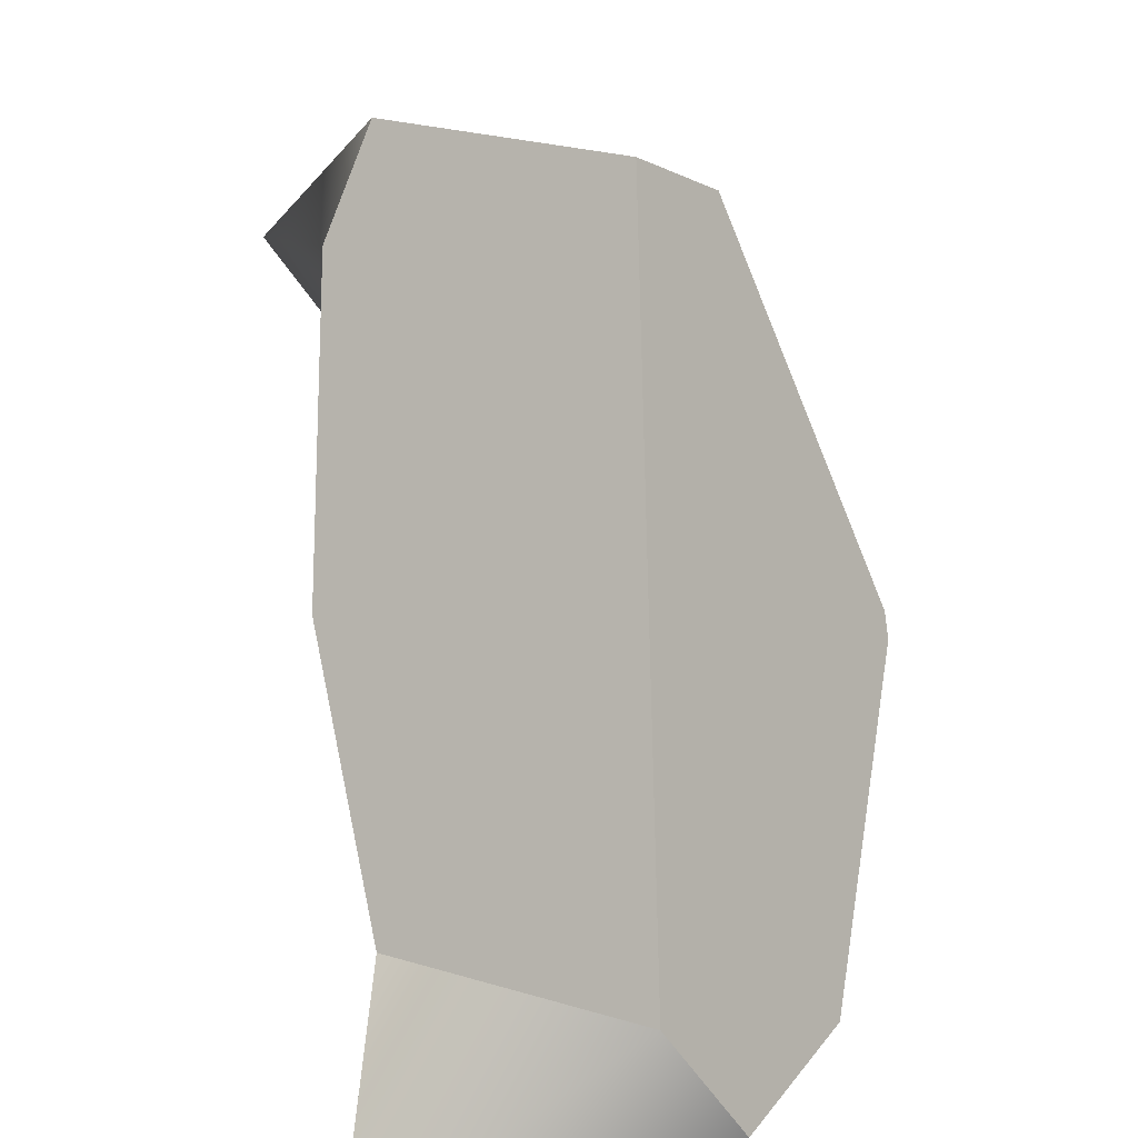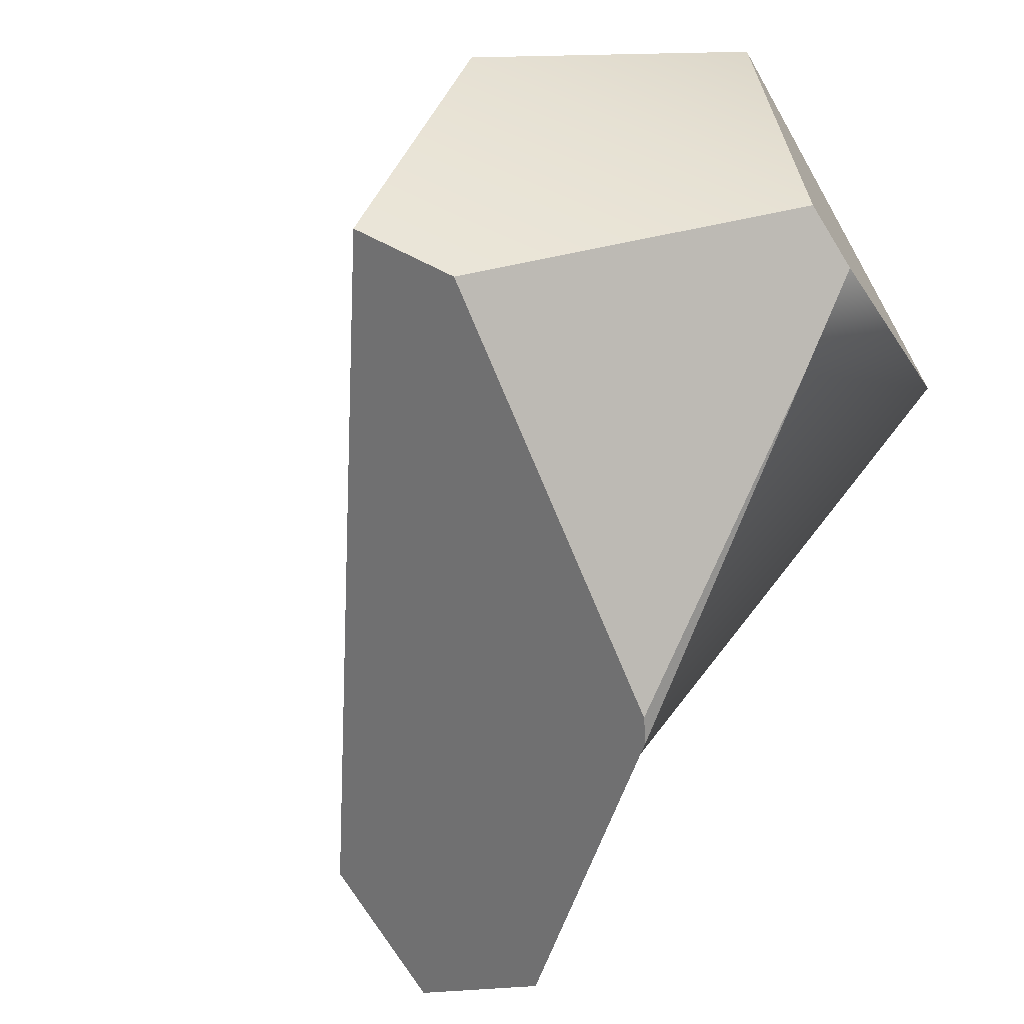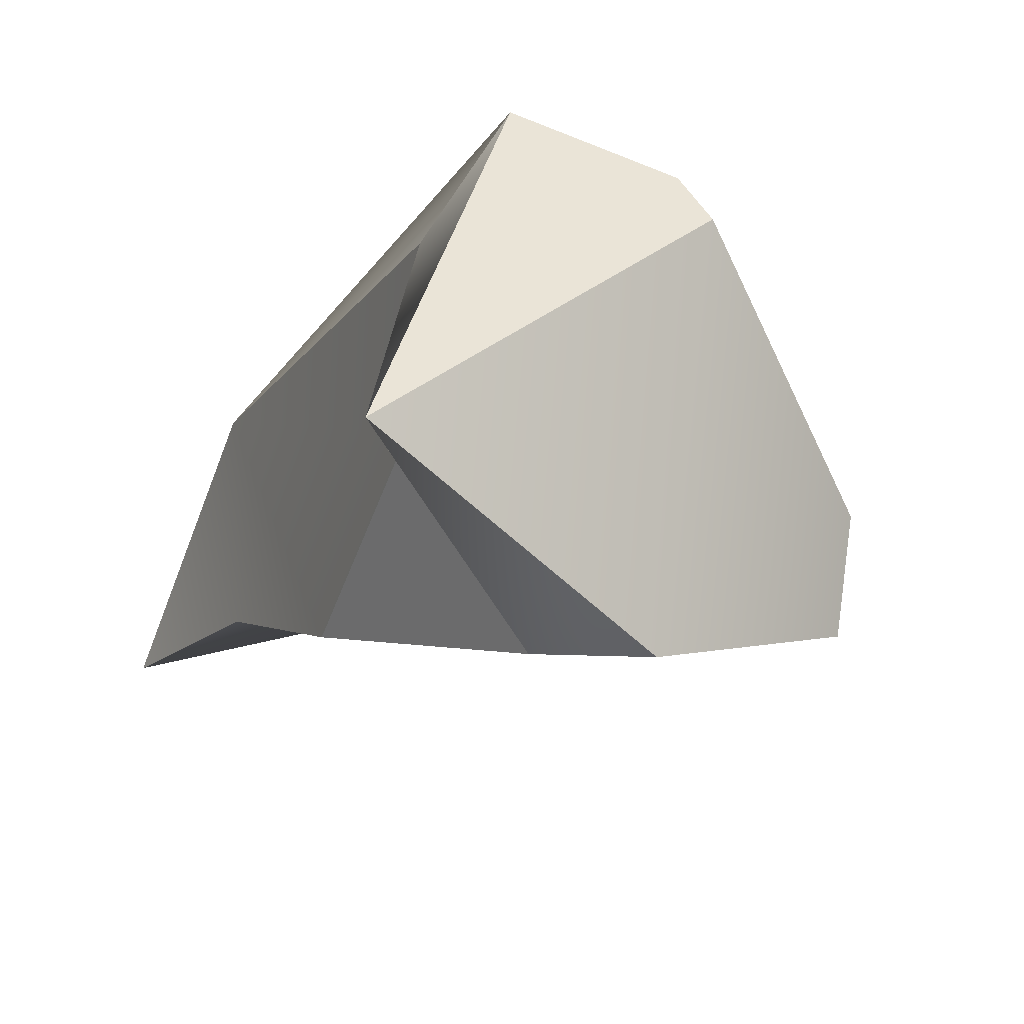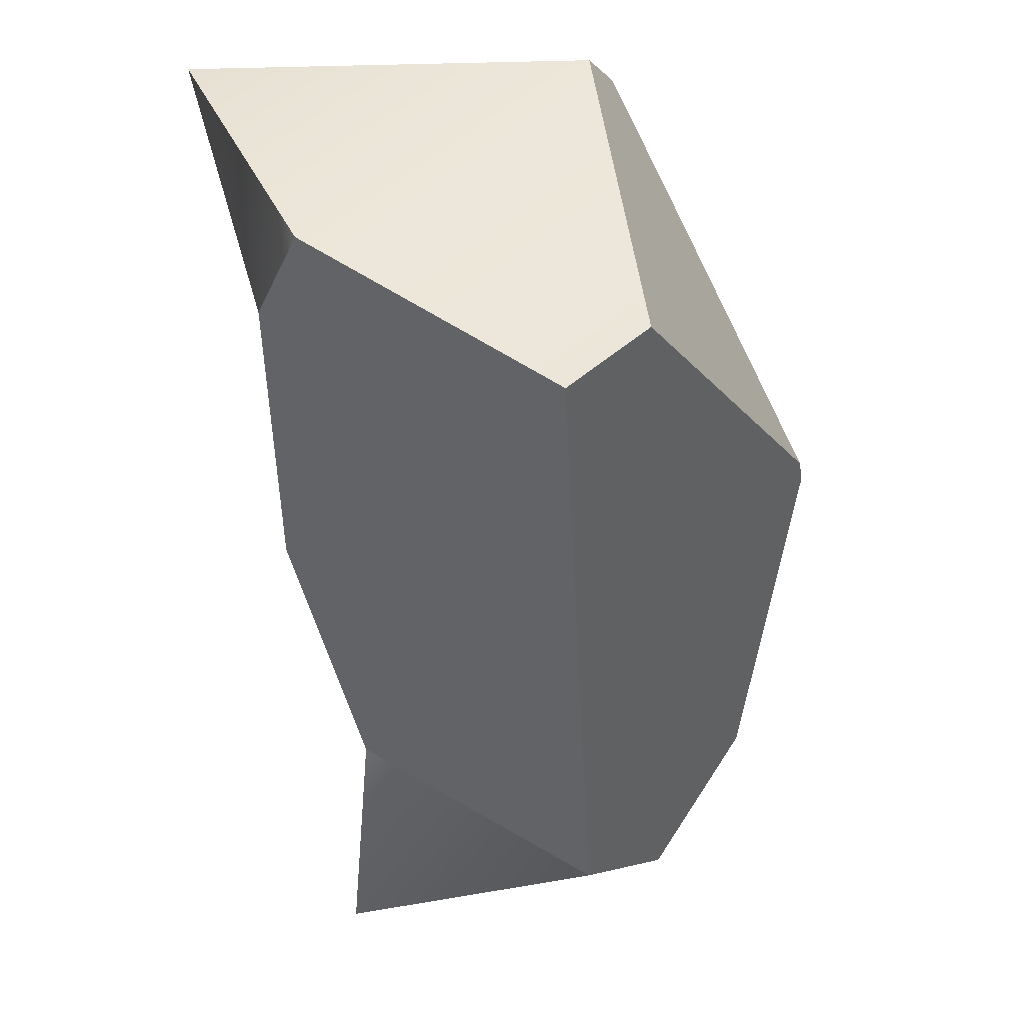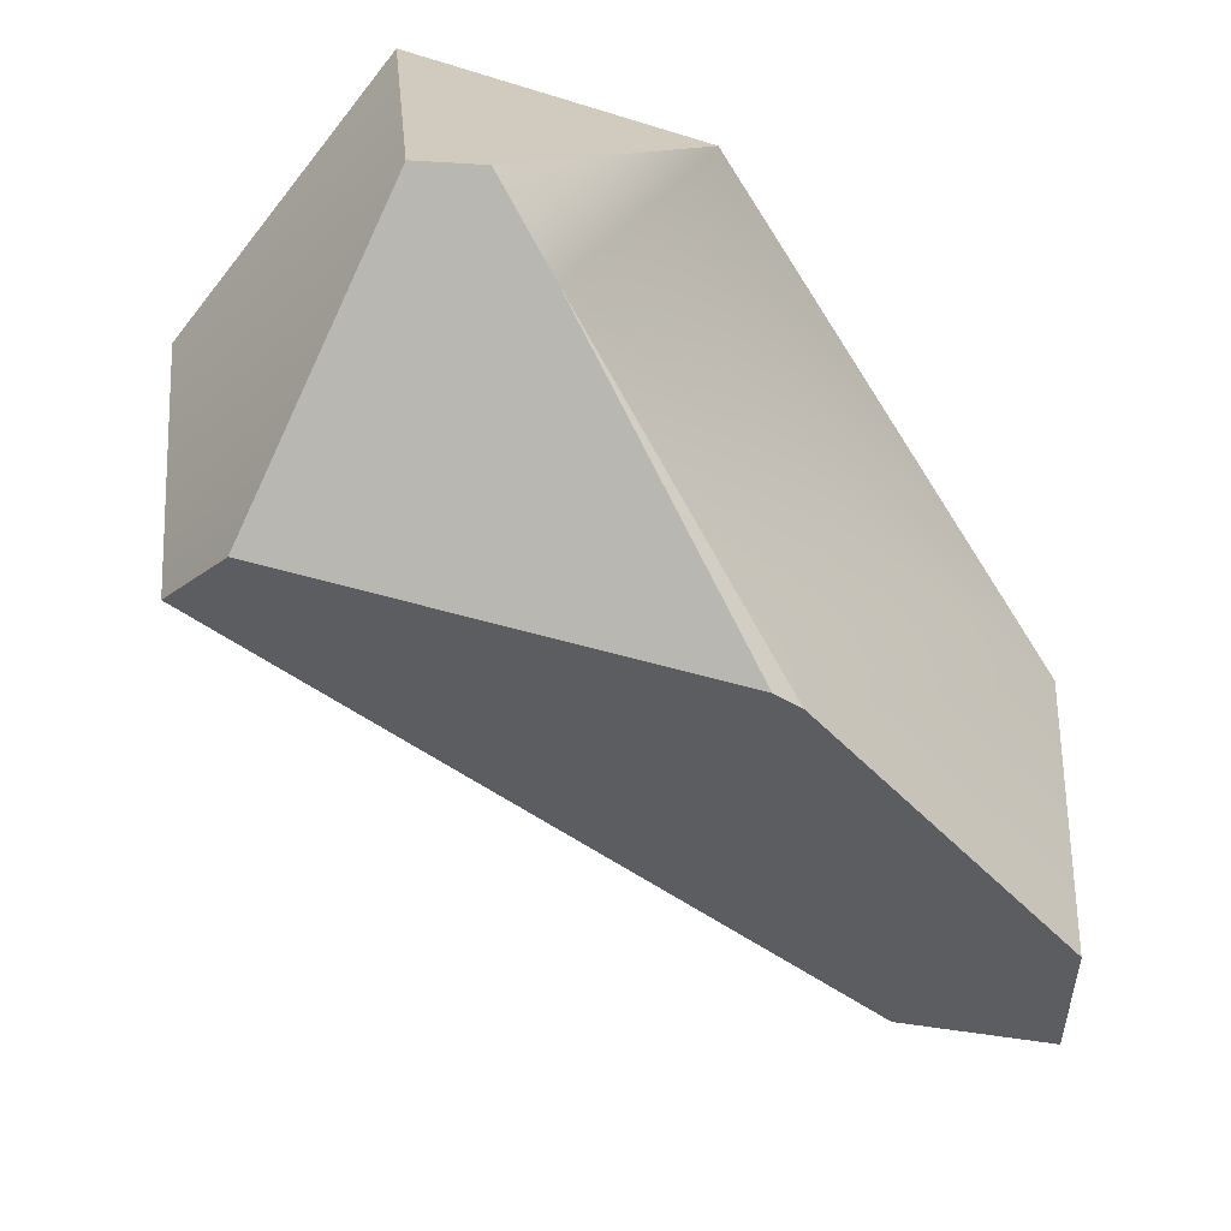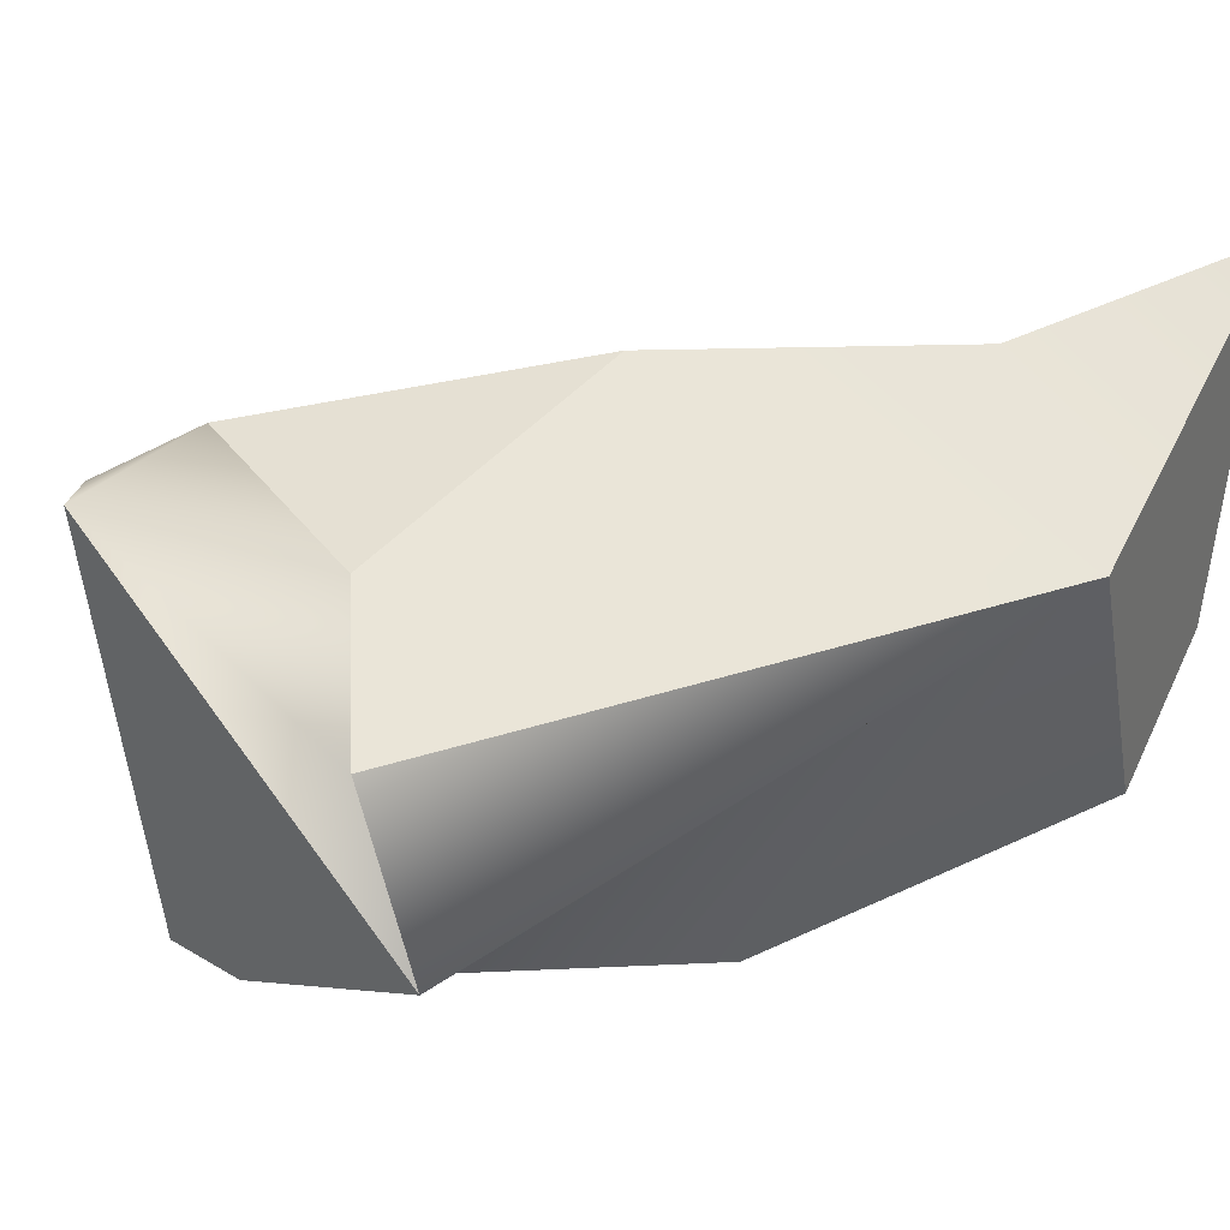
<metadata>
{"format":"obj","ext":"obj","renderer":"f3d","projection":"perspective","resolution":1024,"background":"white","views":[{"elev":-60.7,"azim":99.8,"up":"+Y"},{"elev":-65.4,"azim":122.3,"up":"+Z"},{"elev":43.7,"azim":55.7,"up":"+Y"},{"elev":-7.4,"azim":101.6,"up":"+Y"},{"elev":23.3,"azim":-177.5,"up":"+Y"},{"elev":36.0,"azim":-149.3,"up":"+Z"}]}
</metadata>
<code>
v -9.5 0.3635 -0.6327
v -9.5 -0.3883 3.59
v -7.824 0.1846 0.03036
v -7.612 1.814 2.957
v -6.743 5.119 -2.87
v -9.5 2.001 -1.712
v -9.5 3.31 1.807
v -6.46 5.27 -2.878
v -3.89 9.5 -0.9623
v -4.509 8.539 -1.403
v -4.975 9.054 1.593
v -5.895 9.5 -0.1853
v -0.6741 5.252 -0.9831
v -3.111 9.5 -0.8272
v -1.482 6.022 -1.754
v -0.3619 6.895 1.816
v -2.506 9.5 3.776
v -4.791 4.145 3.221
v -1.518 6.371 2.571
v -3.979 7.558 2.424
f 1 3 2
f 2 3 4
f 13 3 15
f 15 3 8
f 8 3 5
f 3 1 5
f 6 5 1
f 6 1 7
f 7 1 2
f 9 10 12
f 11 12 7
f 6 7 5
f 12 10 7
f 7 10 5
f 10 8 5
f 14 9 17
f 17 9 12
f 8 10 15
f 10 9 15
f 14 15 9
f 3 13 4
f 4 13 18
f 16 19 13
f 13 19 18
f 12 11 17
f 11 20 17
f 20 19 17
f 16 17 19
f 17 16 14
f 13 15 16
f 15 14 16
f 2 4 7
f 11 7 20
f 20 7 18
f 18 7 4
f 18 19 20

</code>
